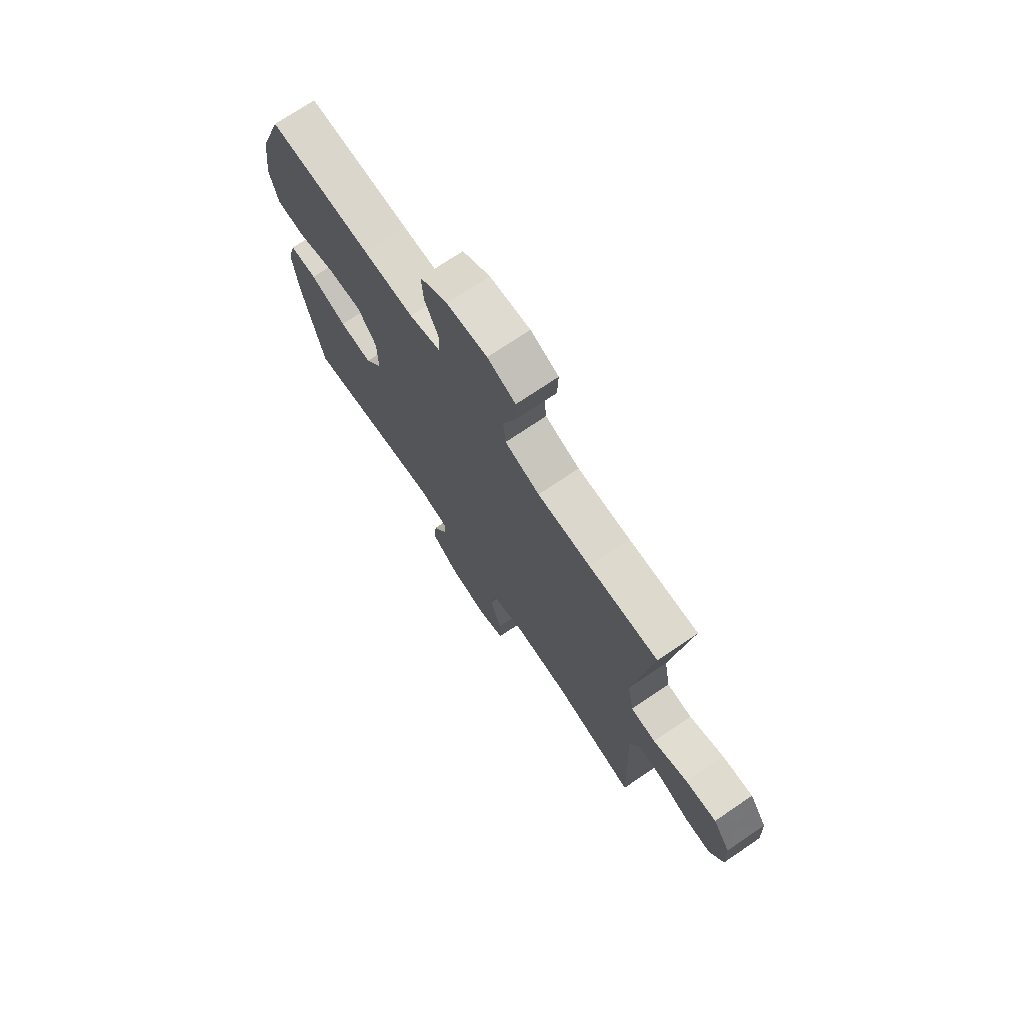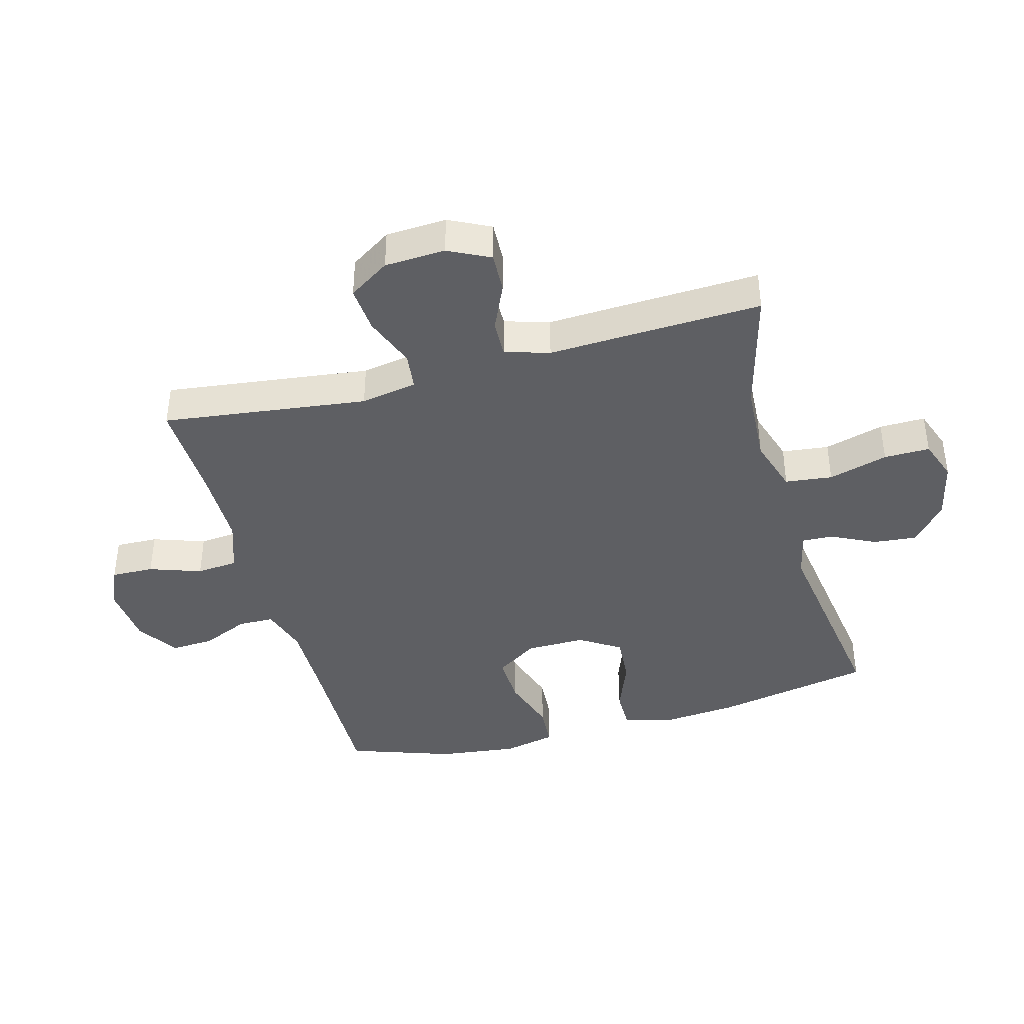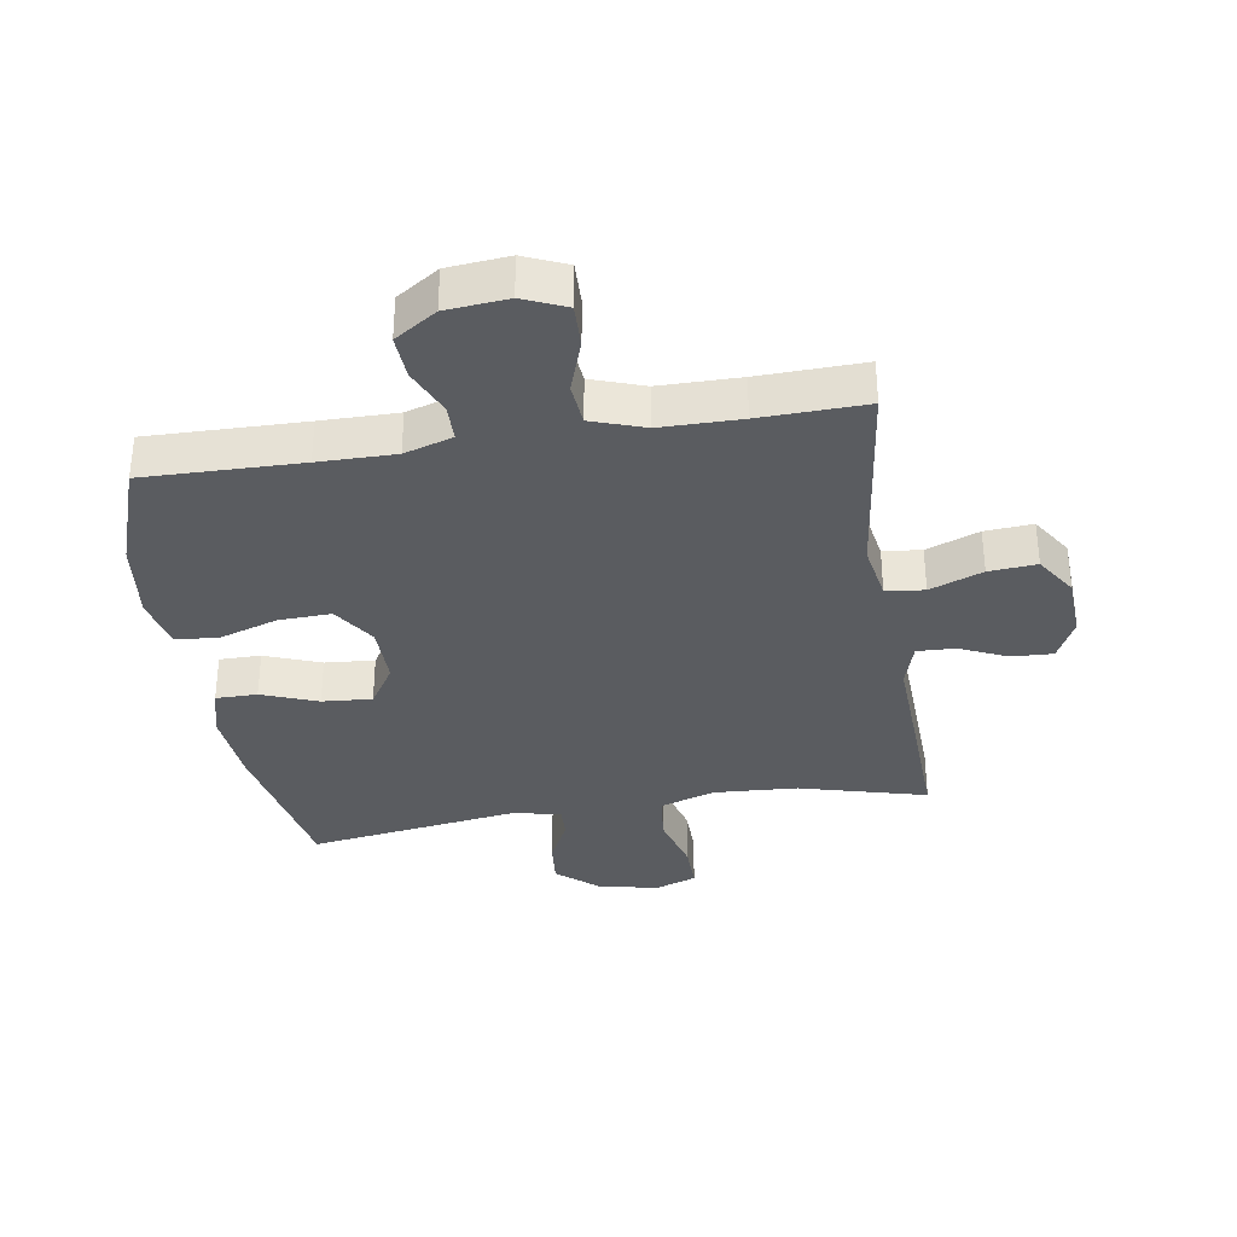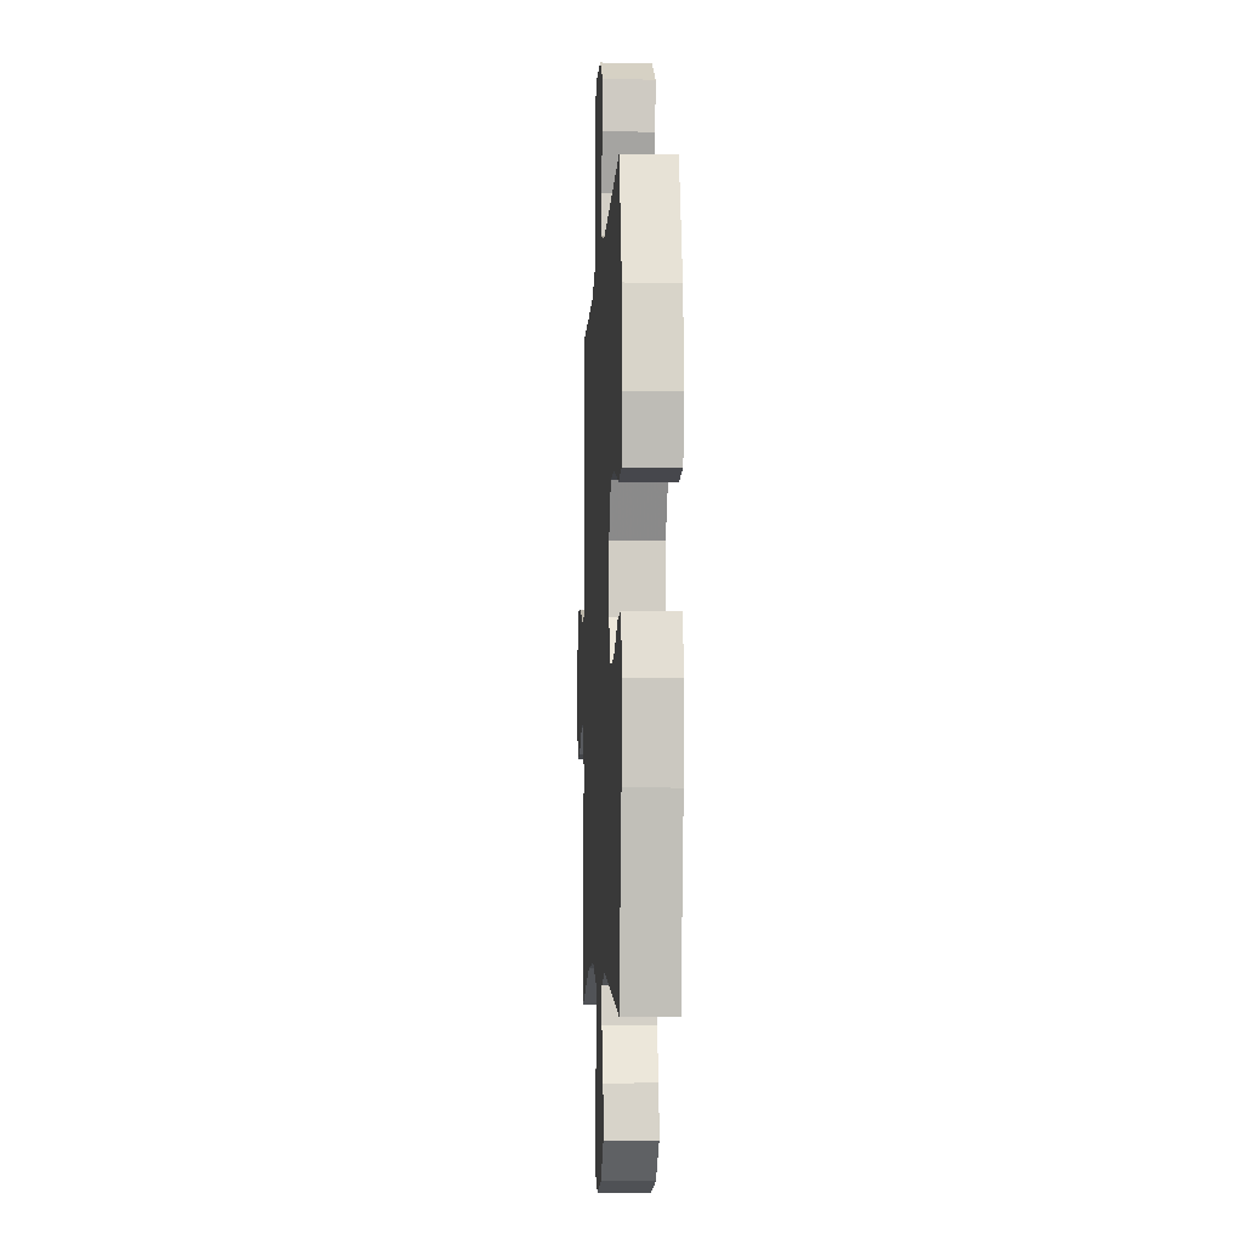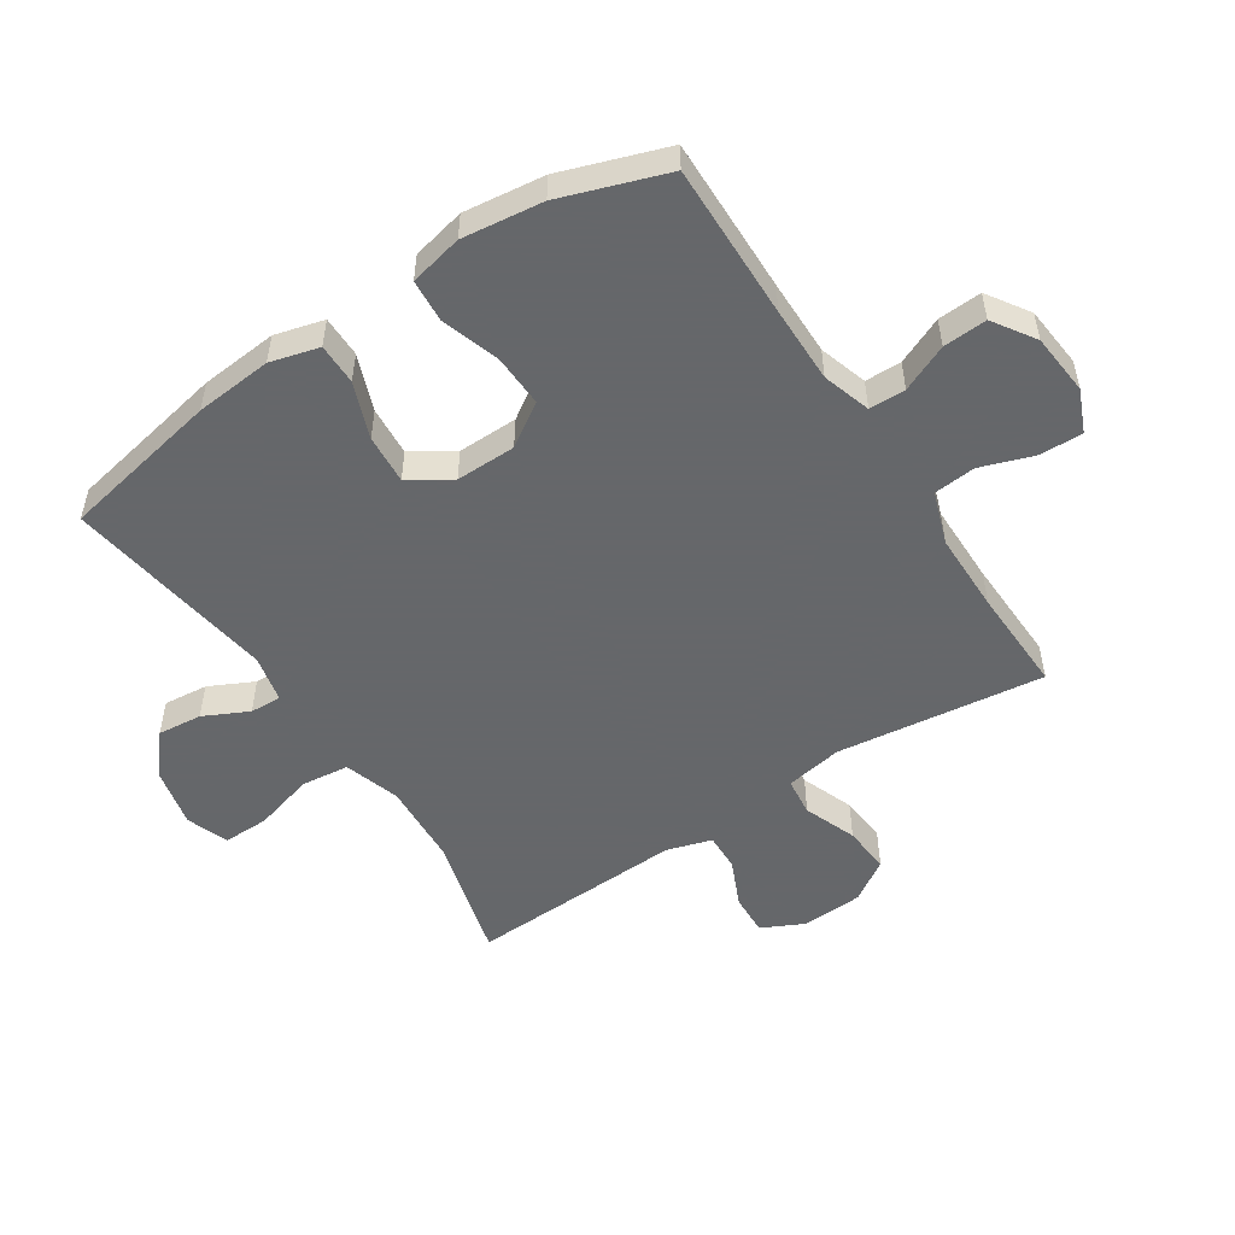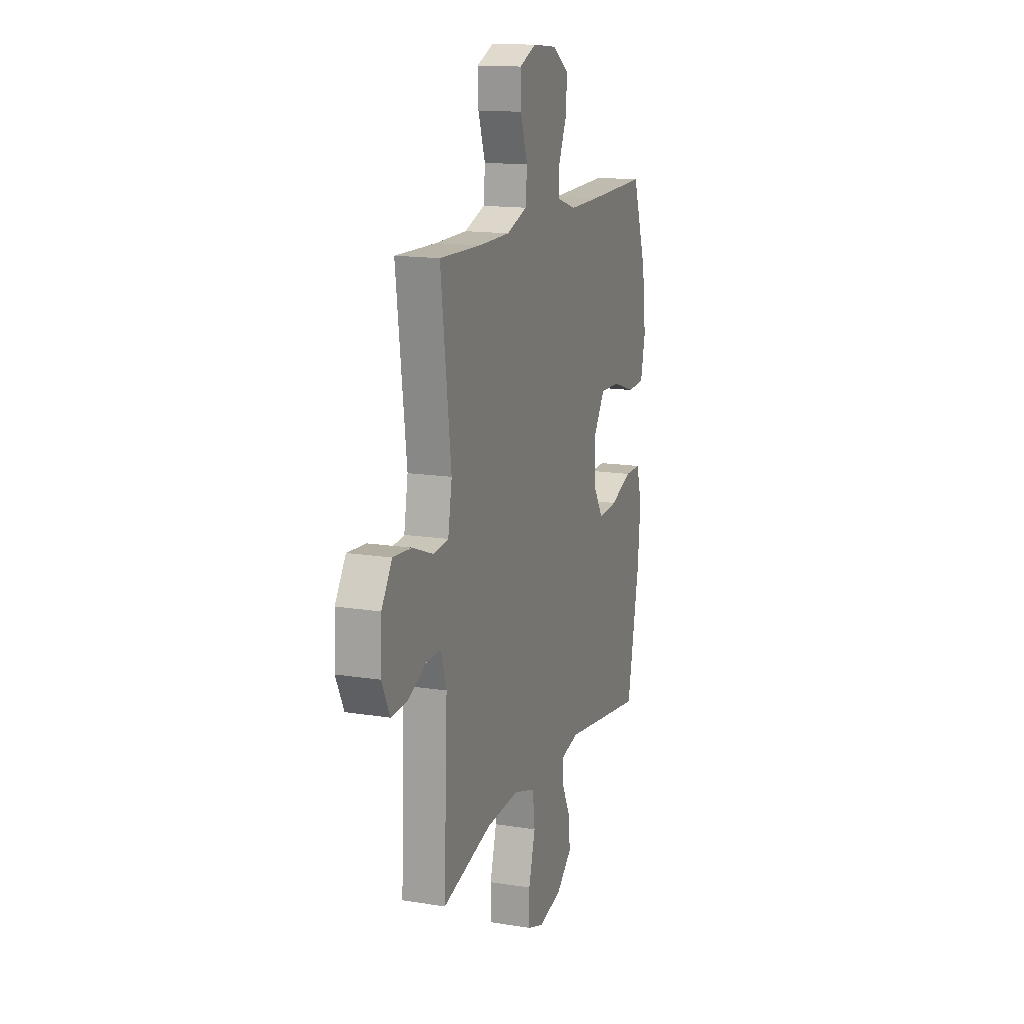
<metadata>
{"format":"obj","ext":"obj","renderer":"f3d","projection":"perspective","resolution":1024,"background":"white","views":[{"elev":73.1,"azim":55.9,"up":"+Z"},{"elev":-40.6,"azim":105.3,"up":"+Y"},{"elev":-34.4,"azim":9.1,"up":"+Y"},{"elev":-6.9,"azim":-93.1,"up":"+Z"},{"elev":-52.0,"azim":-56.7,"up":"+Y"},{"elev":14.8,"azim":109.1,"up":"+Z"}]}
</metadata>
<code>
v 0.5 0.07 -0.5
v 0.298 0.07 -0.446
v 0.166 0.07 -0.438
v 0.077 0.07 -0.466
v 0.068 0.07 -0.542
v 0.095 0.07 -0.638
v 0.096 0.07 -0.712
v 0.029 0.07 -0.736
v -0.067 0.07 -0.714
v -0.131 0.07 -0.66
v -0.124 0.07 -0.589
v -0.089 0.07 -0.518
v -0.087 0.07 -0.468
v -0.162 0.07 -0.451
v -0.5 0.07 -0.5
v -0.55 0.07 -0.245
v -0.561 0.07 -0.122
v -0.54 0.07 -0.044
v -0.474 0.07 -0.044
v -0.385 0.07 -0.078
v -0.306 0.07 -0.084
v -0.264 0.07 -0.018
v -0.265 0.07 0.078
v -0.31 0.07 0.146
v -0.393 0.07 0.143
v -0.486 0.07 0.113
v -0.555 0.07 0.118
v -0.574 0.07 0.203
v -0.558 0.07 0.332
v -0.5 0.07 0.5
v -0.251 0.07 0.495
v -0.129 0.07 0.494
v -0.052 0.07 0.518
v -0.051 0.07 0.576
v -0.084 0.07 0.651
v -0.088 0.07 0.721
v -0.021 0.07 0.765
v 0.077 0.07 0.774
v 0.145 0.07 0.745
v 0.143 0.07 0.676
v 0.114 0.07 0.592
v 0.12 0.07 0.525
v 0.204 0.07 0.496
v 0.332 0.07 0.495
v 0.5 0.07 0.5
v 0.458 0.07 0.169
v 0.474 0.07 0.078
v 0.535 0.07 0.071
v 0.619 0.07 0.103
v 0.695 0.07 0.109
v 0.738 0.07 0.043
v 0.743 0.07 -0.055
v 0.71 0.07 -0.122
v 0.644 0.07 -0.119
v 0.568 0.07 -0.085
v 0.508 0.07 -0.083
v 0.486 0.07 -0.155
v 0.491 0.07 -0.269
v 0.5 0 -0.5
v 0.298 0 -0.446
v 0.166 0 -0.438
v 0.077 0 -0.466
v 0.068 0 -0.542
v 0.095 0 -0.638
v 0.096 0 -0.712
v 0.029 0 -0.736
v -0.067 0 -0.714
v -0.131 0 -0.66
v -0.124 0 -0.589
v -0.089 0 -0.518
v -0.087 0 -0.468
v -0.162 0 -0.451
v -0.5 0 -0.5
v -0.55 0 -0.245
v -0.561 0 -0.122
v -0.54 0 -0.044
v -0.474 0 -0.044
v -0.385 0 -0.078
v -0.306 0 -0.084
v -0.264 0 -0.018
v -0.265 0 0.078
v -0.31 0 0.146
v -0.393 0 0.143
v -0.486 0 0.113
v -0.555 0 0.118
v -0.574 0 0.203
v -0.558 0 0.332
v -0.5 0 0.5
v -0.251 0 0.495
v -0.129 0 0.494
v -0.052 0 0.518
v -0.051 0 0.576
v -0.084 0 0.651
v -0.088 0 0.721
v -0.021 0 0.765
v 0.077 0 0.774
v 0.145 0 0.745
v 0.143 0 0.676
v 0.114 0 0.592
v 0.12 0 0.525
v 0.204 0 0.496
v 0.332 0 0.495
v 0.5 0 0.5
v 0.458 0 0.169
v 0.474 0 0.078
v 0.535 0 0.071
v 0.619 0 0.103
v 0.695 0 0.109
v 0.738 0 0.043
v 0.743 0 -0.055
v 0.71 0 -0.122
v 0.644 0 -0.119
v 0.568 0 -0.085
v 0.508 0 -0.083
v 0.486 0 -0.155
v 0.491 0 -0.269
f 57 58 1 2
f 56 57 2 3
f 52 53 54 55
f 52 55 56
f 51 52 56
f 48 49 50 51
f 47 48 51 56
f 44 45 46
f 43 44 46 47
f 42 43 47 56
f 38 39 40 41
f 38 41 42
f 37 38 42
f 34 35 36 37
f 33 34 37 42
f 32 33 42 56
f 28 29 30 31
f 25 26 27 28
f 24 25 28 31
f 23 24 31 32
f 17 18 19 20
f 17 20 21
f 14 15 16 17
f 13 14 17 21
f 9 10 11 12
f 9 12 13
f 8 9 13
f 5 6 7 8
f 4 5 8 13
f 22 23 32 56
f 13 21 22 56
f 3 4 13 56
f 60 59 116 115
f 61 60 115 114
f 113 112 111 110
f 114 113 110
f 114 110 109
f 109 108 107 106
f 114 109 106 105
f 104 103 102
f 105 104 102 101
f 114 105 101 100
f 99 98 97 96
f 100 99 96
f 100 96 95
f 95 94 93 92
f 100 95 92 91
f 114 100 91 90
f 89 88 87 86
f 86 85 84 83
f 89 86 83 82
f 90 89 82 81
f 78 77 76 75
f 79 78 75
f 75 74 73 72
f 79 75 72 71
f 70 69 68 67
f 71 70 67
f 71 67 66
f 66 65 64 63
f 71 66 63 62
f 114 90 81 80
f 114 80 79 71
f 114 71 62 61
f 1 59 60 2
f 2 60 61 3
f 3 61 62 4
f 4 62 63 5
f 5 63 64 6
f 6 64 65 7
f 7 65 66 8
f 8 66 67 9
f 9 67 68 10
f 10 68 69 11
f 11 69 70 12
f 12 70 71 13
f 13 71 72 14
f 14 72 73 15
f 15 73 74 16
f 16 74 75 17
f 17 75 76 18
f 18 76 77 19
f 19 77 78 20
f 20 78 79 21
f 21 79 80 22
f 22 80 81 23
f 23 81 82 24
f 24 82 83 25
f 25 83 84 26
f 26 84 85 27
f 27 85 86 28
f 28 86 87 29
f 29 87 88 30
f 30 88 89 31
f 31 89 90 32
f 32 90 91 33
f 33 91 92 34
f 34 92 93 35
f 35 93 94 36
f 36 94 95 37
f 37 95 96 38
f 38 96 97 39
f 39 97 98 40
f 40 98 99 41
f 41 99 100 42
f 42 100 101 43
f 43 101 102 44
f 44 102 103 45
f 45 103 104 46
f 46 104 105 47
f 47 105 106 48
f 48 106 107 49
f 49 107 108 50
f 50 108 109 51
f 51 109 110 52
f 52 110 111 53
f 53 111 112 54
f 54 112 113 55
f 55 113 114 56
f 56 114 115 57
f 57 115 116 58
f 58 116 59 1

</code>
